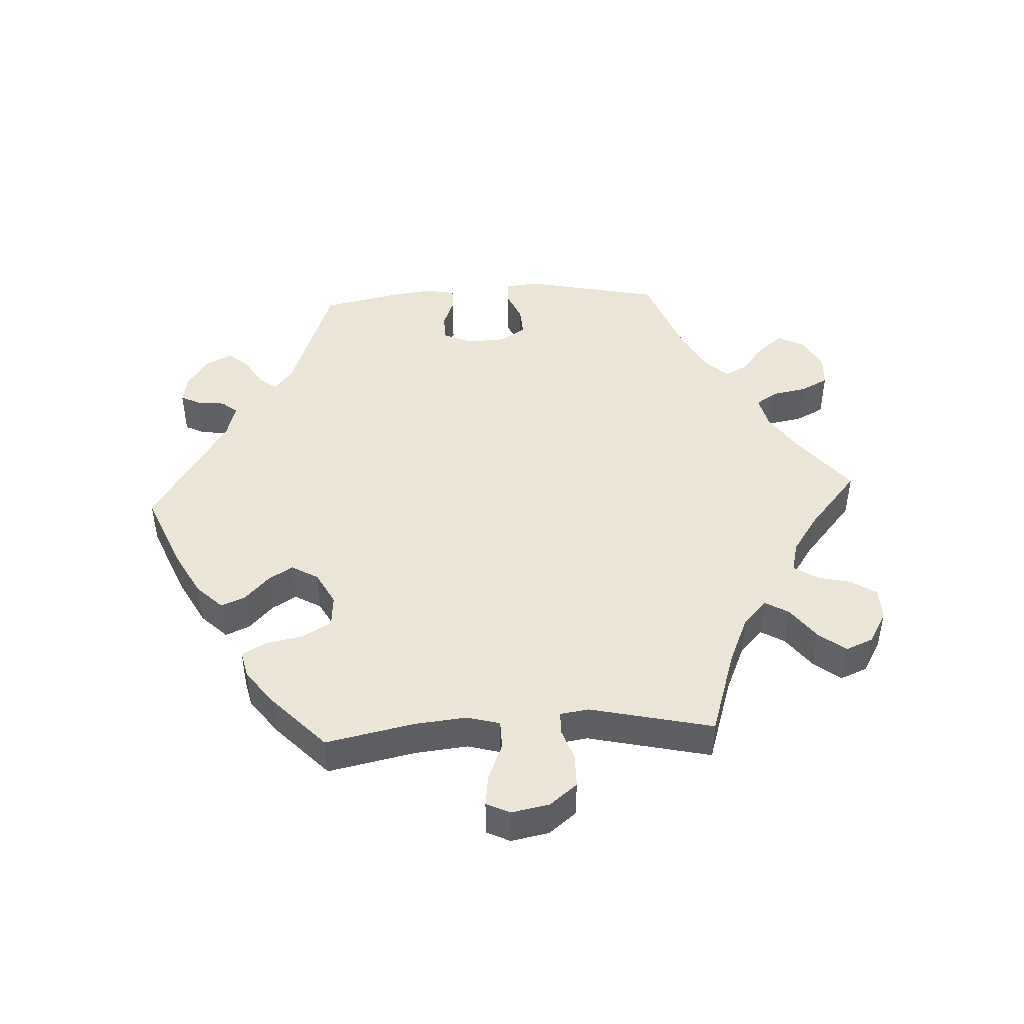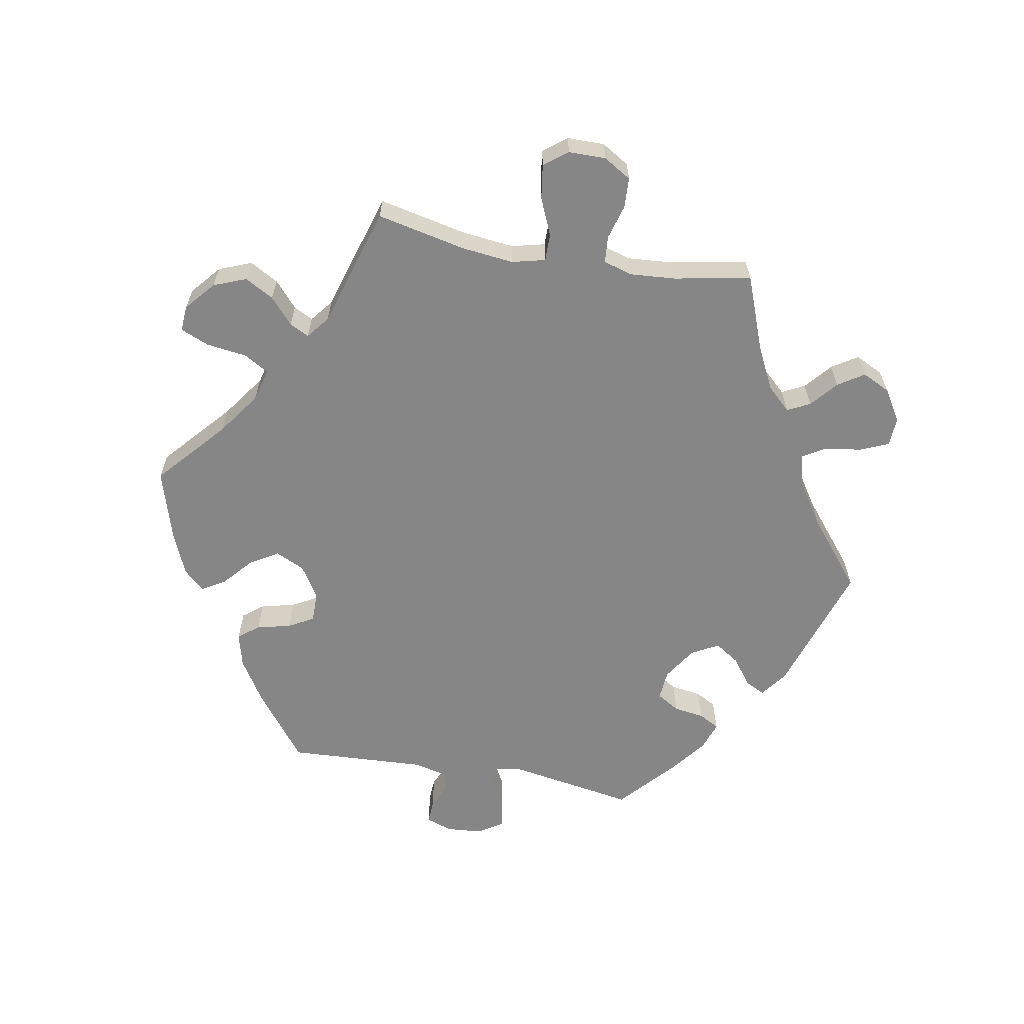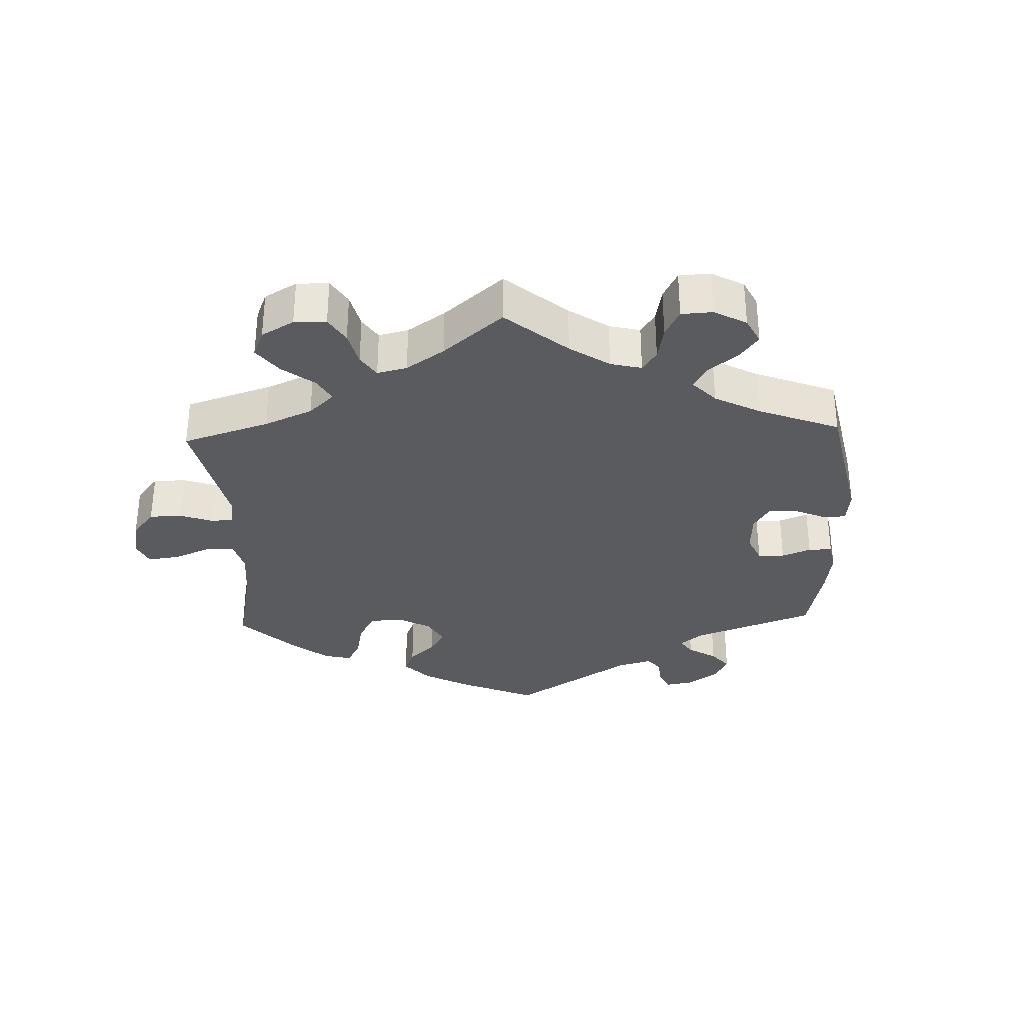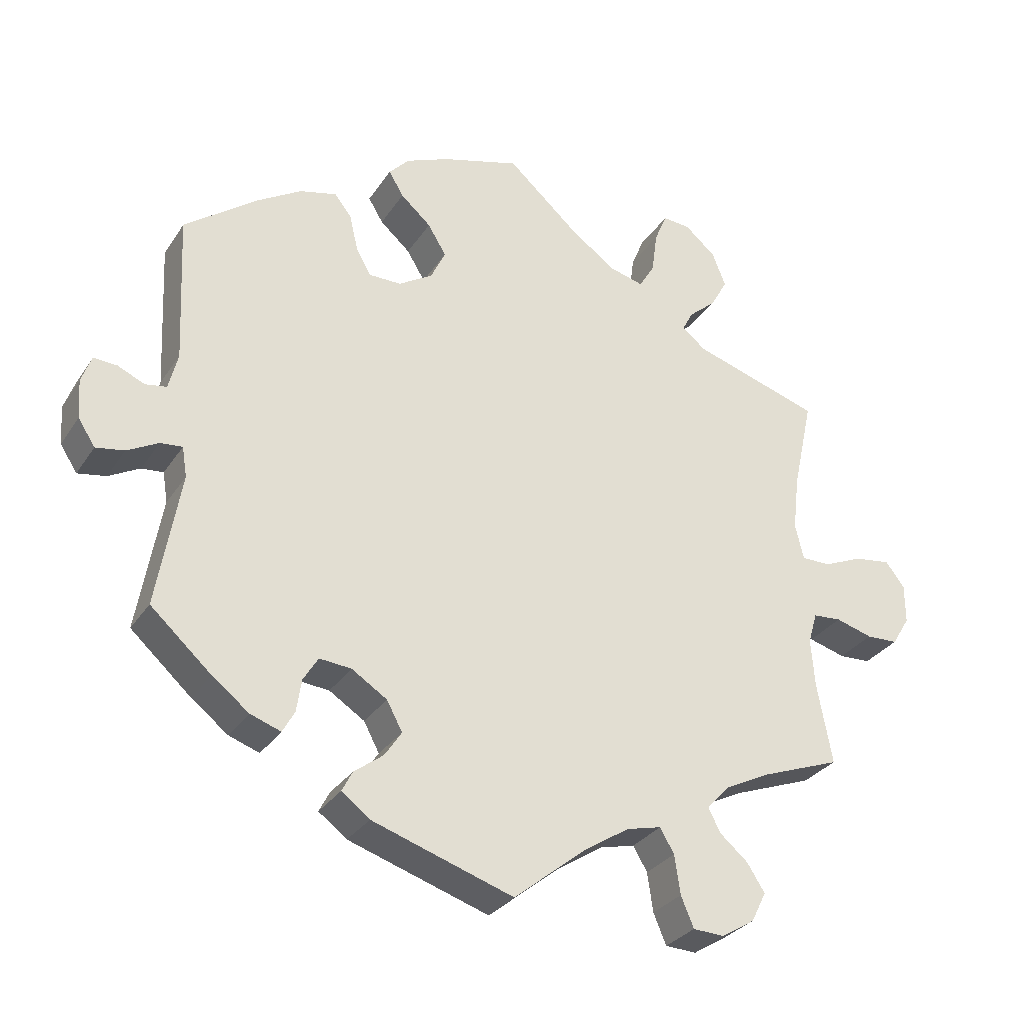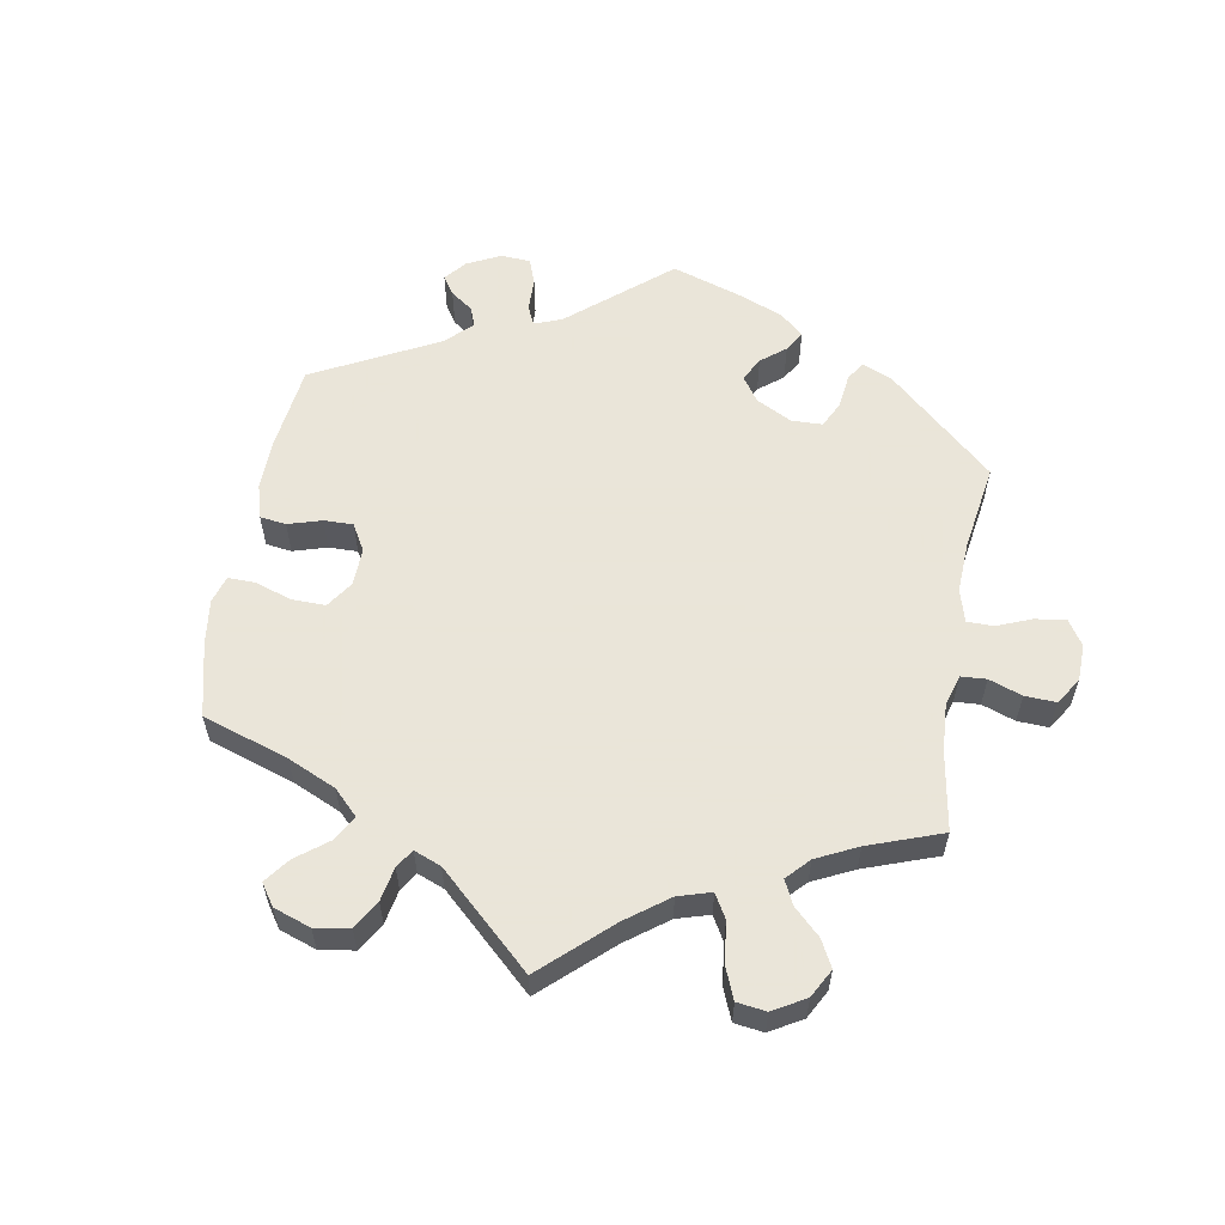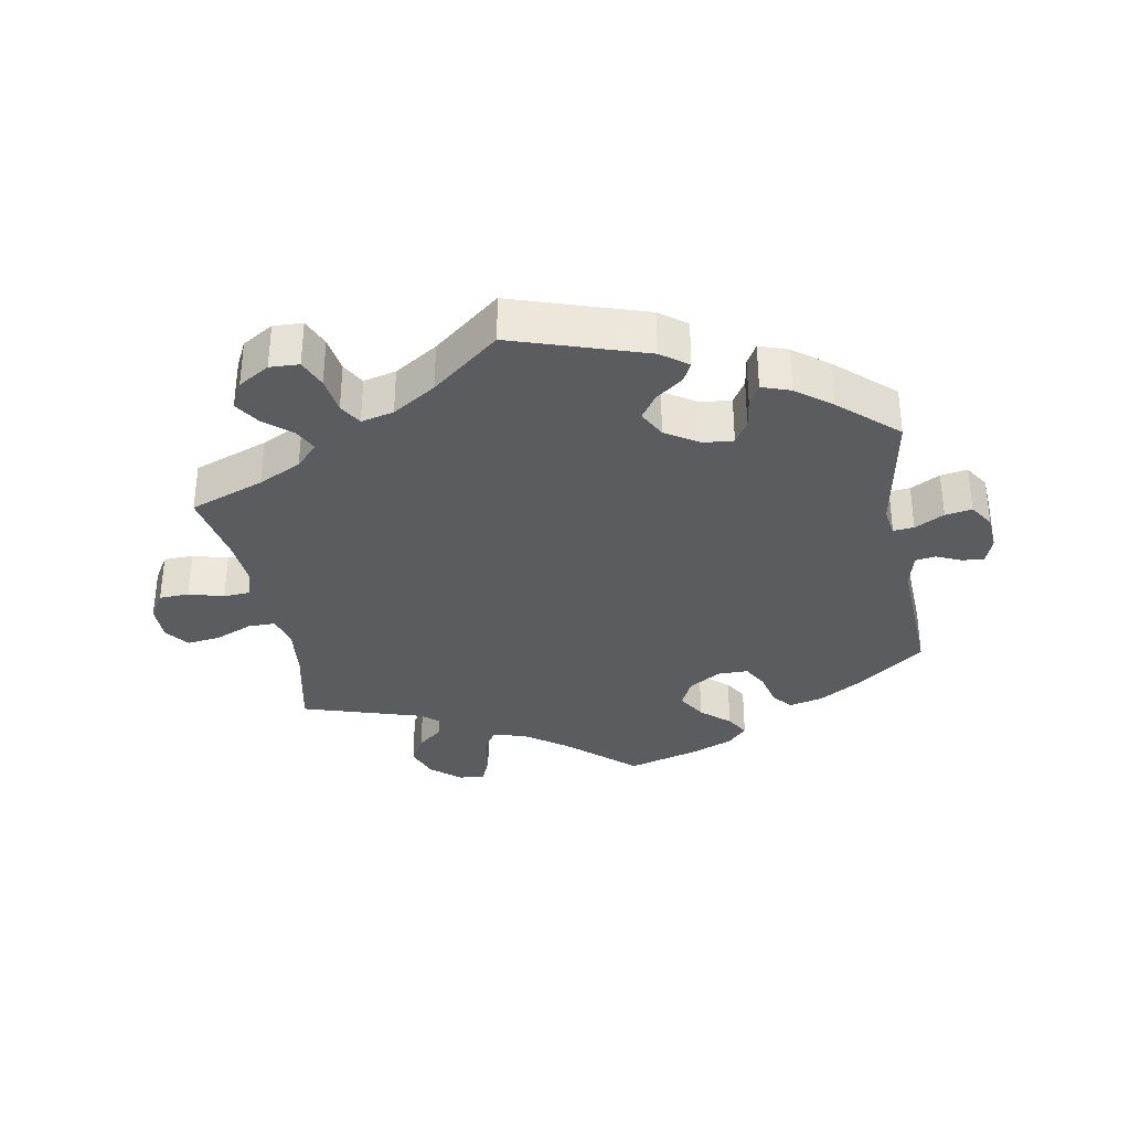
<metadata>
{"format":"obj","ext":"obj","renderer":"f3d","projection":"perspective","resolution":1024,"background":"white","views":[{"elev":45.7,"azim":26.9,"up":"+Y"},{"elev":-62.2,"azim":80.0,"up":"+Y"},{"elev":-32.7,"azim":122.1,"up":"+Y"},{"elev":-30.4,"azim":-27.5,"up":"+Z"},{"elev":58.6,"azim":69.9,"up":"+Y"},{"elev":-33.8,"azim":-169.8,"up":"+Y"}]}
</metadata>
<code>
v 0.389 0.07 -0.331
v 0.325 0.07 -0.363
v 0.292 0.07 -0.398
v 0.309 0.07 -0.432
v 0.349 0.07 -0.466
v 0.374 0.07 -0.505
v 0.353 0.07 -0.547
v 0.306 0.07 -0.576
v 0.262 0.07 -0.574
v 0.244 0.07 -0.531
v 0.236 0.07 -0.476
v 0.216 0.07 -0.442
v 0.167 0.07 -0.454
v 0.102 0.07 -0.496
v 0.001 0.07 -0.578
v -0.198 0.07 -0.513
v -0.238 0.07 -0.483
v -0.223 0.07 -0.454
v -0.182 0.07 -0.423
v -0.158 0.07 -0.387
v -0.18 0.07 -0.346
v -0.23 0.07 -0.314
v -0.275 0.07 -0.31
v -0.296 0.07 -0.344
v -0.303 0.07 -0.39
v -0.32 0.07 -0.421
v -0.363 0.07 -0.406
v -0.415 0.07 -0.366
v -0.501 0.07 -0.289
v -0.468 0.07 -0.098
v -0.475 0.07 -0.055
v -0.506 0.07 -0.058
v -0.55 0.07 -0.082
v -0.59 0.07 -0.089
v -0.614 0.07 -0.052
v -0.618 0.07 0.003
v -0.604 0.07 0.042
v -0.571 0.07 0.04
v -0.533 0.07 0.023
v -0.503 0.07 0.028
v -0.49 0.07 0.08
v -0.5 0.07 0.289
v -0.399 0.07 0.366
v -0.334 0.07 0.406
v -0.282 0.07 0.419
v -0.258 0.07 0.388
v -0.246 0.07 0.337
v -0.225 0.07 0.299
v -0.179 0.07 0.299
v -0.131 0.07 0.329
v -0.11 0.07 0.373
v -0.136 0.07 0.416
v -0.179 0.07 0.454
v -0.2 0.07 0.489
v -0.171 0.07 0.52
v -0.109 0.07 0.546
v 0 0.07 0.578
v 0.101 0.07 0.488
v 0.165 0.07 0.442
v 0.214 0.07 0.429
v 0.236 0.07 0.466
v 0.244 0.07 0.526
v 0.262 0.07 0.569
v 0.301 0.07 0.566
v 0.345 0.07 0.528
v 0.364 0.07 0.479
v 0.34 0.07 0.436
v 0.301 0.07 0.402
v 0.286 0.07 0.373
v 0.32 0.07 0.346
v 0.501 0.07 0.29
v 0.472 0.07 0.157
v 0.463 0.07 0.079
v 0.475 0.07 0.029
v 0.516 0.07 0.029
v 0.572 0.07 0.053
v 0.623 0.07 0.06
v 0.65 0.07 0.025
v 0.65 0.07 -0.031
v 0.625 0.07 -0.072
v 0.58 0.07 -0.074
v 0.528 0.07 -0.059
v 0.488 0.07 -0.062
v 0.475 0.07 -0.106
v 0.48 0.07 -0.174
v 0.501 0.07 -0.289
v 0.389 0 -0.331
v 0.325 0 -0.363
v 0.292 0 -0.398
v 0.309 0 -0.432
v 0.349 0 -0.466
v 0.374 0 -0.505
v 0.353 0 -0.547
v 0.306 0 -0.576
v 0.262 0 -0.574
v 0.244 0 -0.531
v 0.236 0 -0.476
v 0.216 0 -0.442
v 0.167 0 -0.454
v 0.102 0 -0.496
v 0.001 0 -0.578
v -0.198 0 -0.513
v -0.238 0 -0.483
v -0.223 0 -0.454
v -0.182 0 -0.423
v -0.158 0 -0.387
v -0.18 0 -0.346
v -0.23 0 -0.314
v -0.275 0 -0.31
v -0.296 0 -0.344
v -0.303 0 -0.39
v -0.32 0 -0.421
v -0.363 0 -0.406
v -0.415 0 -0.366
v -0.501 0 -0.289
v -0.468 0 -0.098
v -0.475 0 -0.055
v -0.506 0 -0.058
v -0.55 0 -0.082
v -0.59 0 -0.089
v -0.614 0 -0.052
v -0.618 0 0.003
v -0.604 0 0.042
v -0.571 0 0.04
v -0.533 0 0.023
v -0.503 0 0.028
v -0.49 0 0.08
v -0.5 0 0.289
v -0.399 0 0.366
v -0.334 0 0.406
v -0.282 0 0.419
v -0.258 0 0.388
v -0.246 0 0.337
v -0.225 0 0.299
v -0.179 0 0.299
v -0.131 0 0.329
v -0.11 0 0.373
v -0.136 0 0.416
v -0.179 0 0.454
v -0.2 0 0.489
v -0.171 0 0.52
v -0.109 0 0.546
v 0 0 0.578
v 0.101 0 0.488
v 0.165 0 0.442
v 0.214 0 0.429
v 0.236 0 0.466
v 0.244 0 0.526
v 0.262 0 0.569
v 0.301 0 0.566
v 0.345 0 0.528
v 0.364 0 0.479
v 0.34 0 0.436
v 0.301 0 0.402
v 0.286 0 0.373
v 0.32 0 0.346
v 0.501 0 0.29
v 0.472 0 0.157
v 0.463 0 0.079
v 0.475 0 0.029
v 0.516 0 0.029
v 0.572 0 0.053
v 0.623 0 0.06
v 0.65 0 0.025
v 0.65 0 -0.031
v 0.625 0 -0.072
v 0.58 0 -0.074
v 0.528 0 -0.059
v 0.488 0 -0.062
v 0.475 0 -0.106
v 0.48 0 -0.174
v 0.501 0 -0.289
f 85 86 1
f 84 85 1 2
f 83 84 2 3
f 79 80 81 82
f 79 82 83
f 78 79 83
f 75 76 77 78
f 74 75 78 83
f 73 74 83 3
f 70 71 72
f 69 70 72 73
f 65 66 67 68
f 65 68 69
f 64 65 69
f 61 62 63 64
f 60 61 64 69
f 59 60 69 73
f 55 56 57 58
f 52 53 54 55
f 51 52 55 58
f 50 51 58 59
f 44 45 46 47
f 44 47 48
f 41 42 43 44
f 40 41 44 48
f 36 37 38 39
f 36 39 40
f 35 36 40
f 32 33 34 35
f 31 32 35 40
f 27 28 29 30
f 27 30 31
f 24 25 26 27
f 23 24 27 31
f 22 23 31 40
f 16 17 18 19
f 14 15 16 19
f 13 14 19 20
f 12 13 20 21
f 8 9 10 11
f 8 11 12
f 7 8 12
f 4 5 6 7
f 3 4 7 12
f 49 50 59 73
f 40 48 49 73
f 21 22 40 73
f 3 12 21 73
f 87 172 171
f 88 87 171 170
f 89 88 170 169
f 168 167 166 165
f 169 168 165
f 169 165 164
f 164 163 162 161
f 169 164 161 160
f 89 169 160 159
f 158 157 156
f 159 158 156 155
f 154 153 152 151
f 155 154 151
f 155 151 150
f 150 149 148 147
f 155 150 147 146
f 159 155 146 145
f 144 143 142 141
f 141 140 139 138
f 144 141 138 137
f 145 144 137 136
f 133 132 131 130
f 134 133 130
f 130 129 128 127
f 134 130 127 126
f 125 124 123 122
f 126 125 122
f 126 122 121
f 121 120 119 118
f 126 121 118 117
f 116 115 114 113
f 117 116 113
f 113 112 111 110
f 117 113 110 109
f 126 117 109 108
f 105 104 103 102
f 105 102 101 100
f 106 105 100 99
f 107 106 99 98
f 97 96 95 94
f 98 97 94
f 98 94 93
f 93 92 91 90
f 98 93 90 89
f 159 145 136 135
f 159 135 134 126
f 159 126 108 107
f 159 107 98 89
f 1 87 88 2
f 2 88 89 3
f 3 89 90 4
f 4 90 91 5
f 5 91 92 6
f 6 92 93 7
f 7 93 94 8
f 8 94 95 9
f 9 95 96 10
f 10 96 97 11
f 11 97 98 12
f 12 98 99 13
f 13 99 100 14
f 14 100 101 15
f 15 101 102 16
f 16 102 103 17
f 17 103 104 18
f 18 104 105 19
f 19 105 106 20
f 20 106 107 21
f 21 107 108 22
f 22 108 109 23
f 23 109 110 24
f 24 110 111 25
f 25 111 112 26
f 26 112 113 27
f 27 113 114 28
f 28 114 115 29
f 29 115 116 30
f 30 116 117 31
f 31 117 118 32
f 32 118 119 33
f 33 119 120 34
f 34 120 121 35
f 35 121 122 36
f 36 122 123 37
f 37 123 124 38
f 38 124 125 39
f 39 125 126 40
f 40 126 127 41
f 41 127 128 42
f 42 128 129 43
f 43 129 130 44
f 44 130 131 45
f 45 131 132 46
f 46 132 133 47
f 47 133 134 48
f 48 134 135 49
f 49 135 136 50
f 50 136 137 51
f 51 137 138 52
f 52 138 139 53
f 53 139 140 54
f 54 140 141 55
f 55 141 142 56
f 56 142 143 57
f 57 143 144 58
f 58 144 145 59
f 59 145 146 60
f 60 146 147 61
f 61 147 148 62
f 62 148 149 63
f 63 149 150 64
f 64 150 151 65
f 65 151 152 66
f 66 152 153 67
f 67 153 154 68
f 68 154 155 69
f 69 155 156 70
f 70 156 157 71
f 71 157 158 72
f 72 158 159 73
f 73 159 160 74
f 74 160 161 75
f 75 161 162 76
f 76 162 163 77
f 77 163 164 78
f 78 164 165 79
f 79 165 166 80
f 80 166 167 81
f 81 167 168 82
f 82 168 169 83
f 83 169 170 84
f 84 170 171 85
f 85 171 172 86
f 86 172 87 1

</code>
